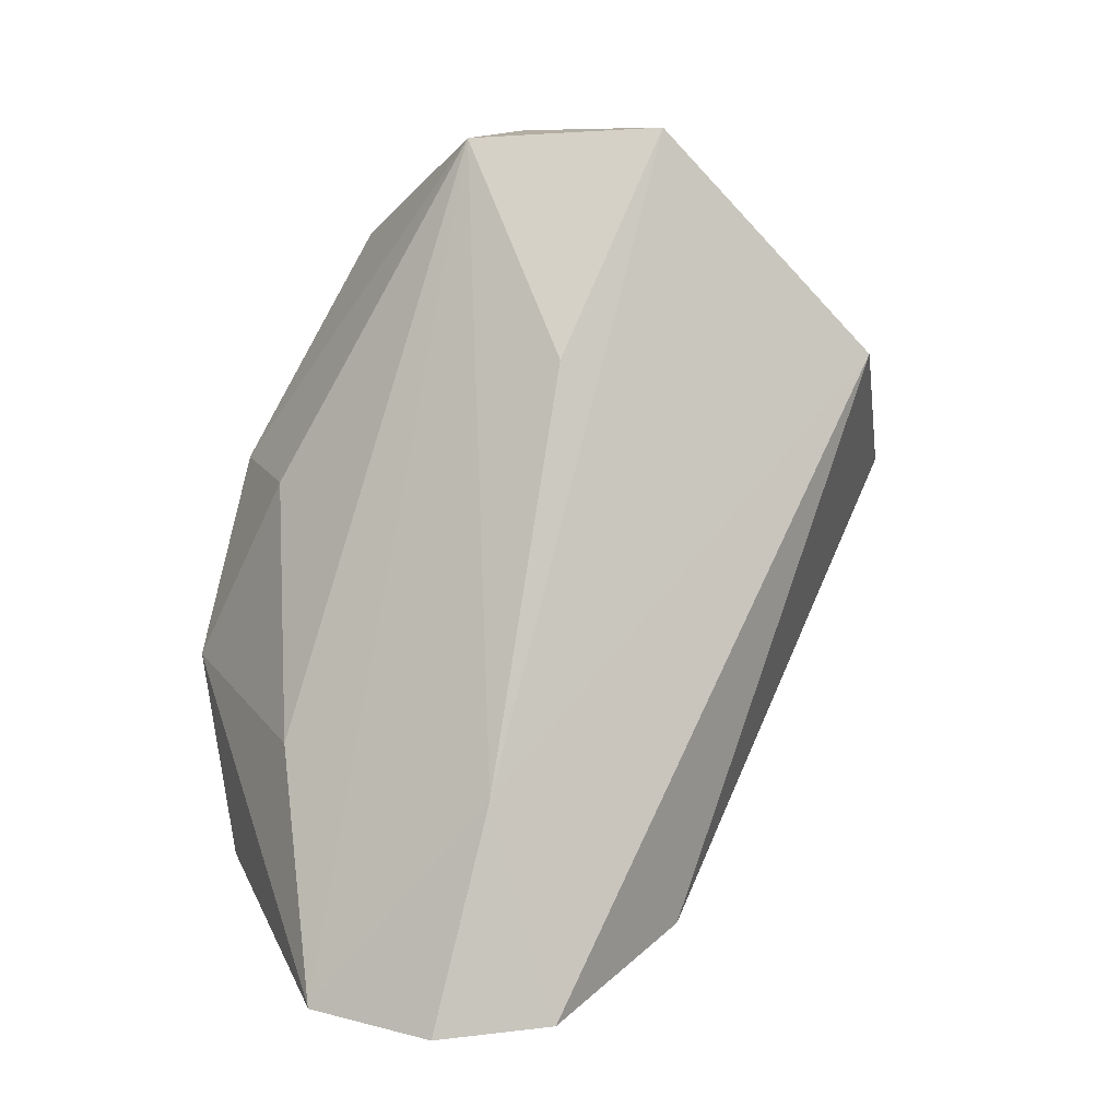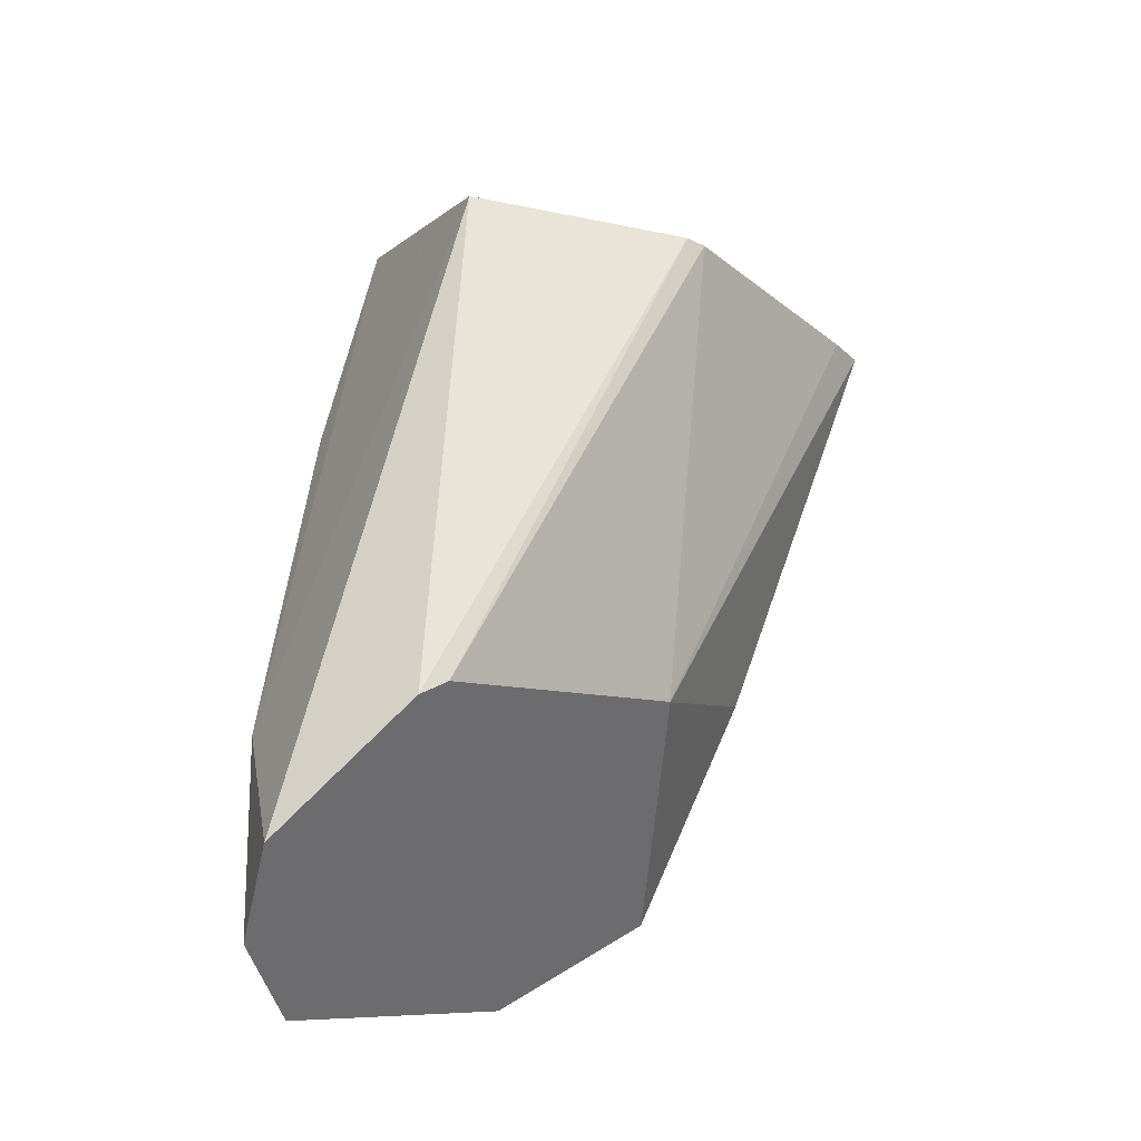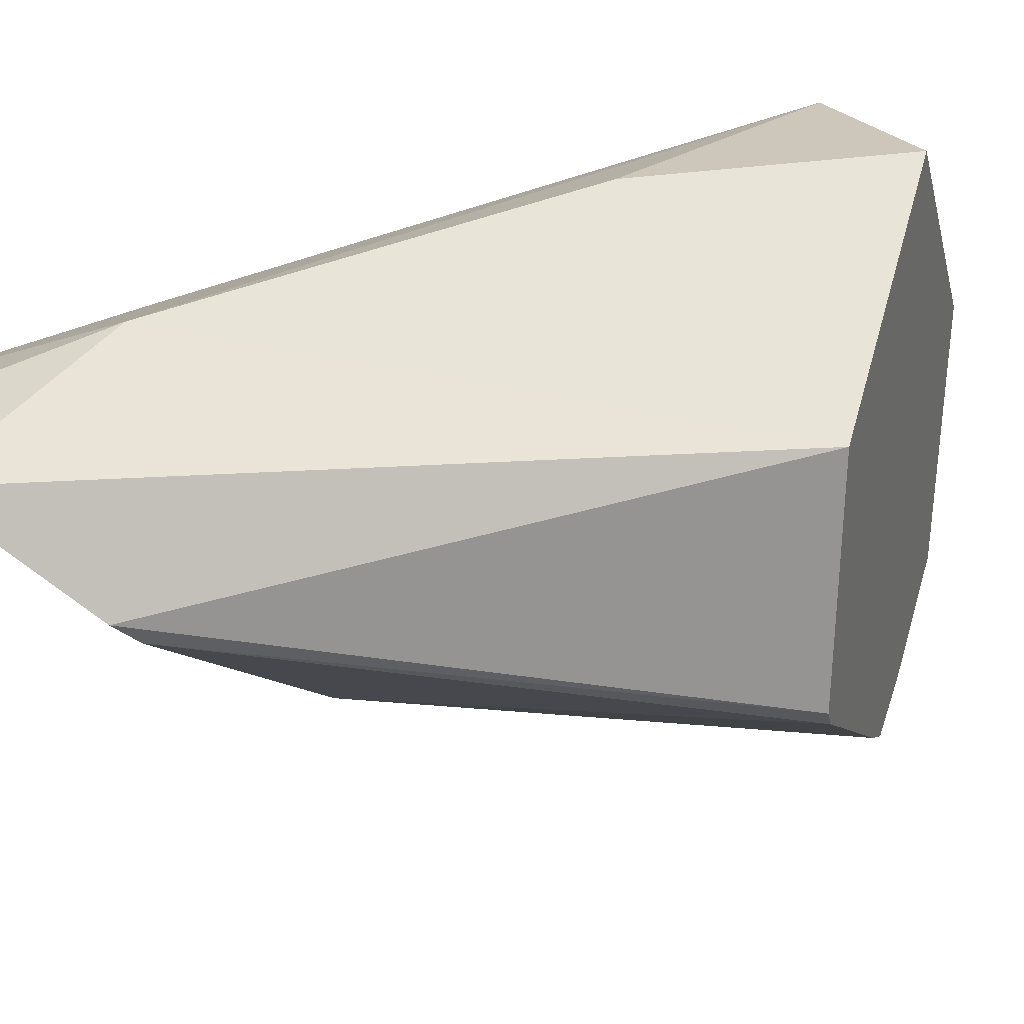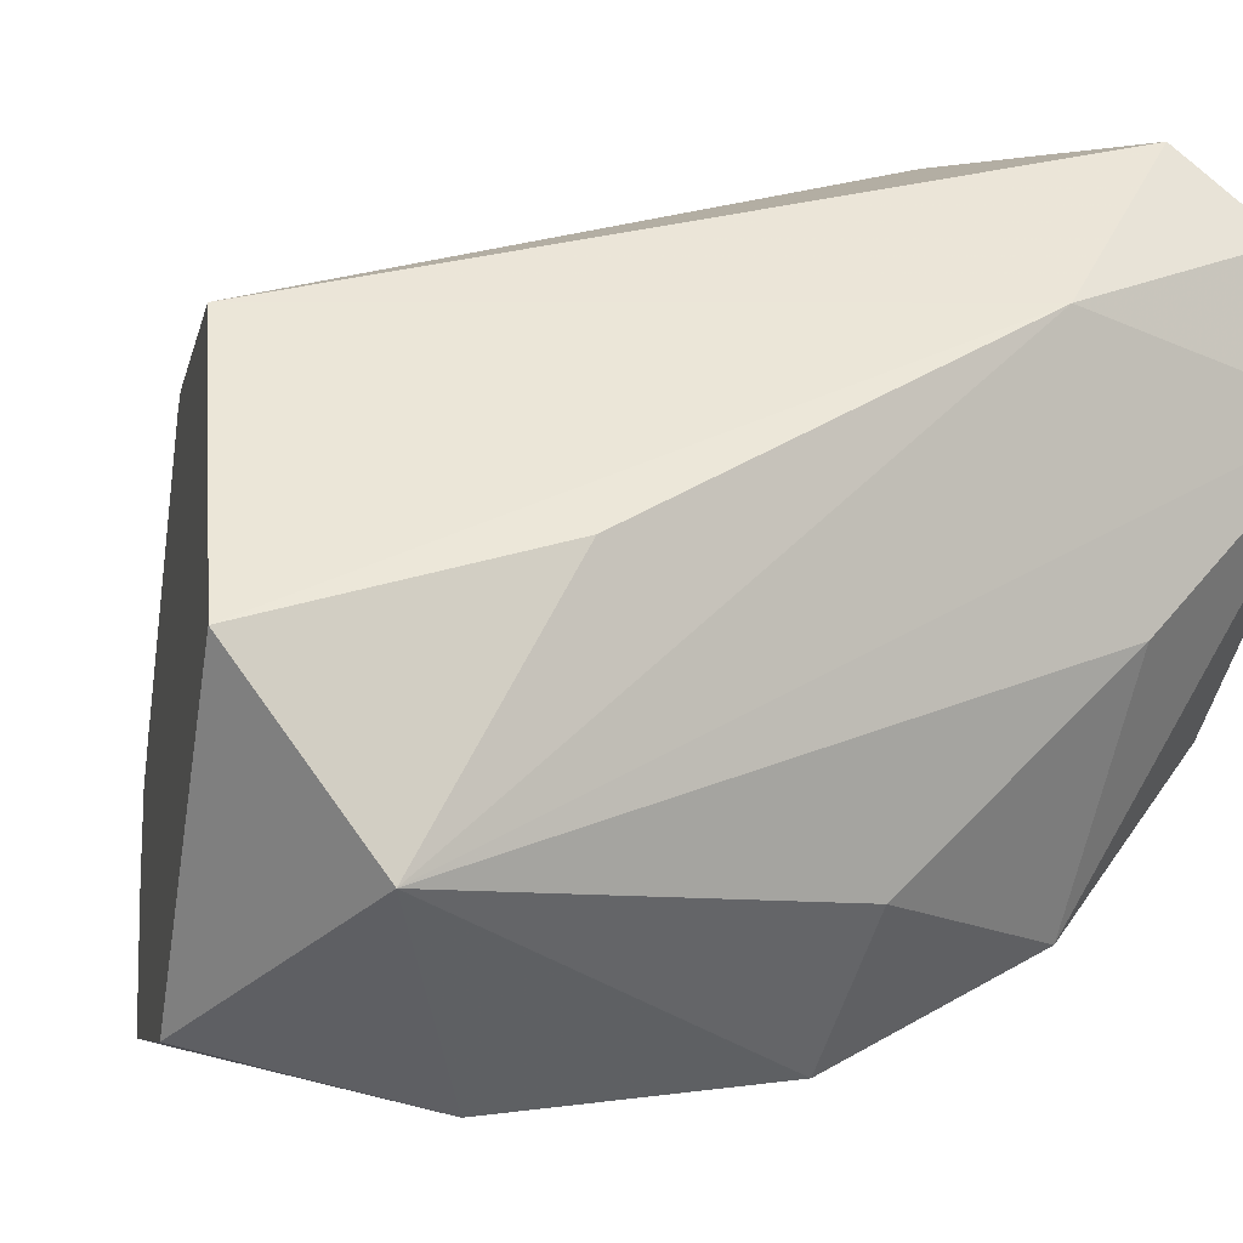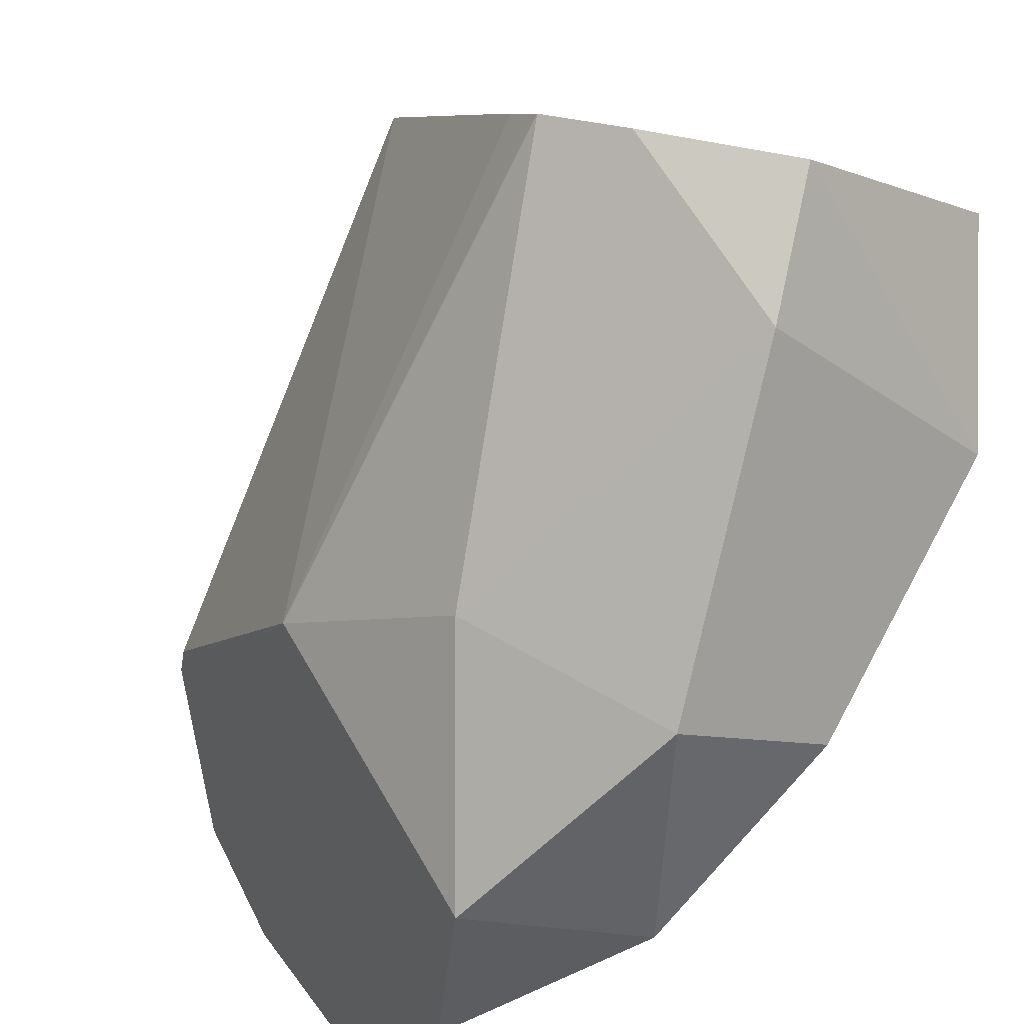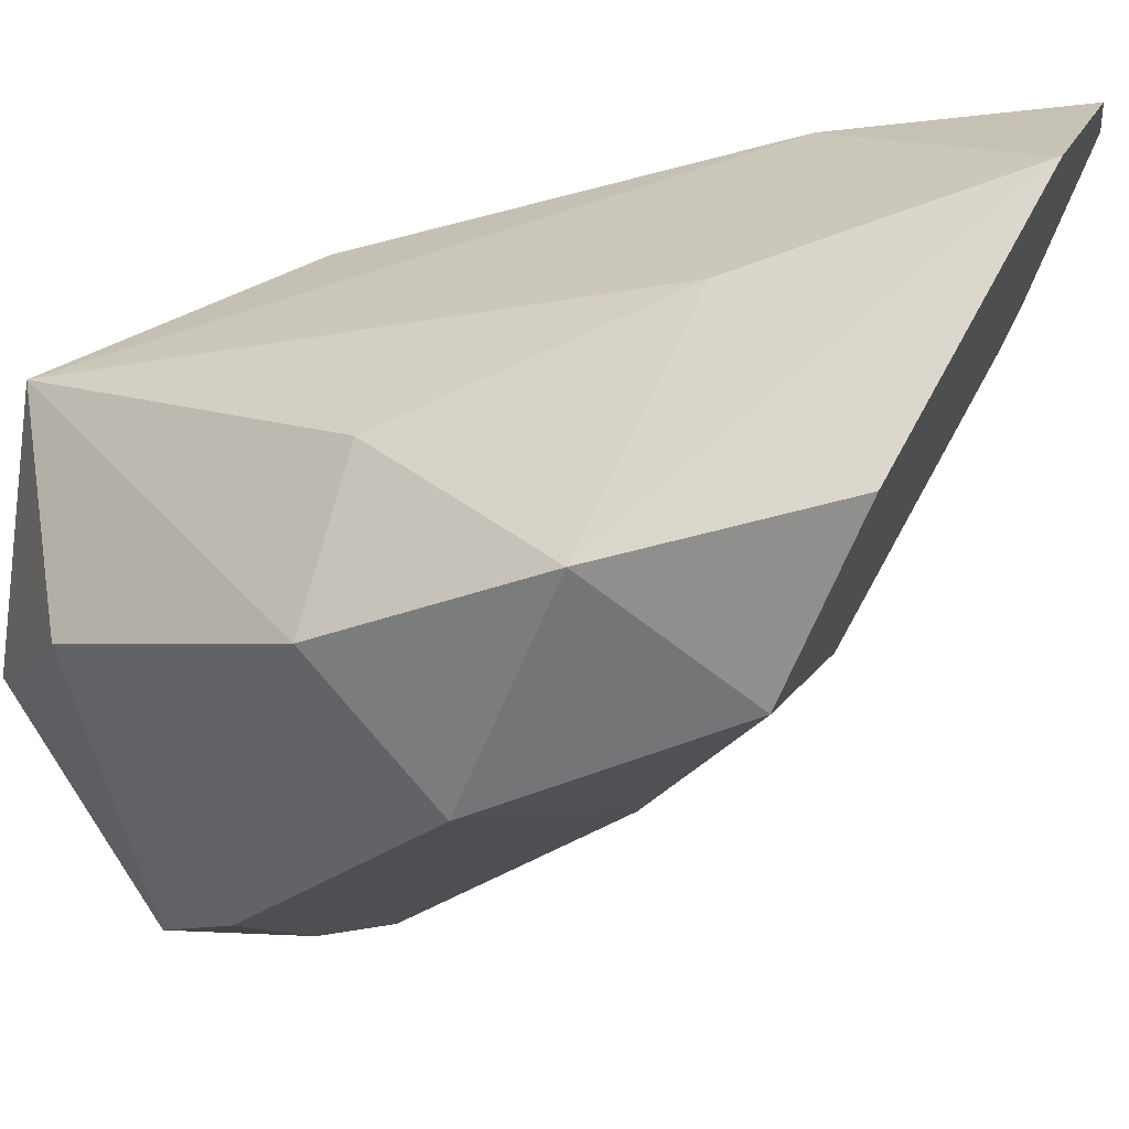
<metadata>
{"format":"obj","ext":"obj","renderer":"f3d","projection":"perspective","resolution":1024,"background":"white","views":[{"elev":-6.0,"azim":-26.8,"up":"+Y"},{"elev":-53.3,"azim":52.3,"up":"+Y"},{"elev":62.6,"azim":62.4,"up":"+Z"},{"elev":40.5,"azim":-138.3,"up":"+Z"},{"elev":-77.3,"azim":126.8,"up":"+Z"},{"elev":-27.6,"azim":-73.6,"up":"+Z"}]}
</metadata>
<code>
v -0.4701 -0.3219 0.1391
v -0.7194 -0.3235 -0.02512
v -0.4705 -0.3215 0.1382
v -0.5245 -0.1769 0.001012
v -0.6911 -0.08502 -0.06367
v -0.7203 -0.3238 -0.02533
v -0.8243 -0.4242 0.07733
v -0.8323 -0.5638 0.3115
v -0.8327 -0.5616 0.311
v -0.7499 -0.5882 0.4086
v -0.6469 -0.5757 0.4561
v -0.712 -0.3707 0.4518
v -0.3241 0.06636 0.5008
v -0.4929 -0.4879 0.4087
v -0.4768 -0.4696 0.3881
v -0.198 -0.006145 0.3248
v -0.1958 -0.003243 0.3049
v -0.3991 0.2585 -0.0003587
v -0.2391 0.09139 0.08172
v -0.2491 0.1098 0.0444
v -0.3005 0.1629 0.02004
v -0.482 0.1623 -0.03733
v -0.6965 0.2307 0.1166
v -0.7999 -0.005676 0.03481
v -0.6935 0.2733 0.3562
v -0.8195 -0.05272 0.1822
v -0.8508 -0.2176 0.03795
v -0.838 -0.3162 0.2544
v -0.6449 0.03974 0.461
v -0.5423 0.2725 0.4767
v -0.5439 0.3485 0.174
f 2 3 1
f 2 4 3
f 2 5 4
f 2 6 5
f 2 7 6
f 2 1 7
f 8 7 1
f 8 9 7
f 8 10 9
f 8 1 10
f 11 10 1
f 11 12 10
f 11 13 12
f 11 14 13
f 11 1 14
f 14 1 15
f 14 15 16
f 14 16 13
f 17 13 16
f 17 18 13
f 19 18 17
f 19 20 18
f 19 1 20
f 19 17 1
f 17 15 1
f 17 16 15
f 3 20 1
f 3 4 20
f 4 21 20
f 22 21 4
f 22 18 21
f 22 23 18
f 24 23 22
f 24 25 23
f 24 26 25
f 24 27 26
f 24 5 27
f 24 22 5
f 22 4 5
f 27 5 6
f 27 6 7
f 9 27 7
f 28 27 9
f 28 26 27
f 28 25 26
f 28 9 25
f 9 12 25
f 9 10 12
f 29 25 12
f 29 30 25
f 29 12 30
f 12 13 30
f 13 31 30
f 18 31 13
f 23 31 18
f 23 25 31
f 25 30 31
f 18 20 21

</code>
